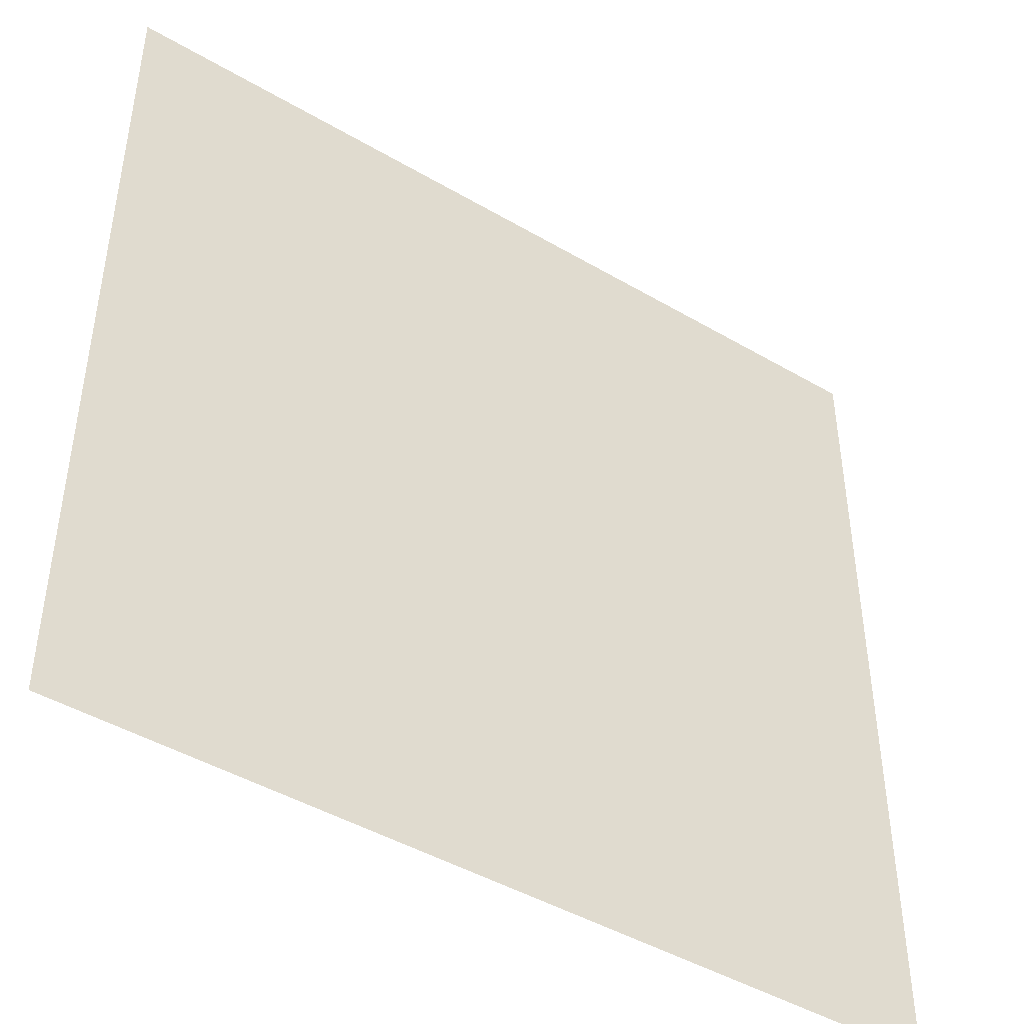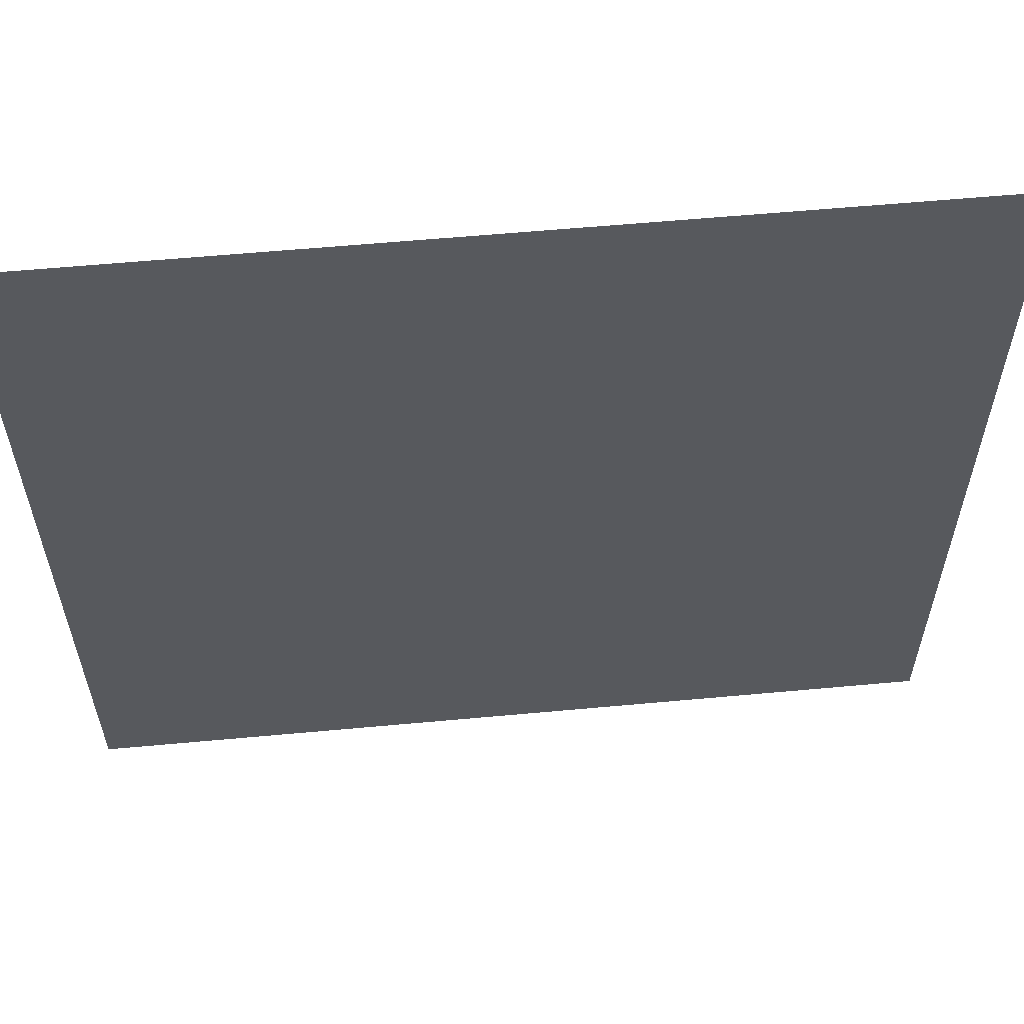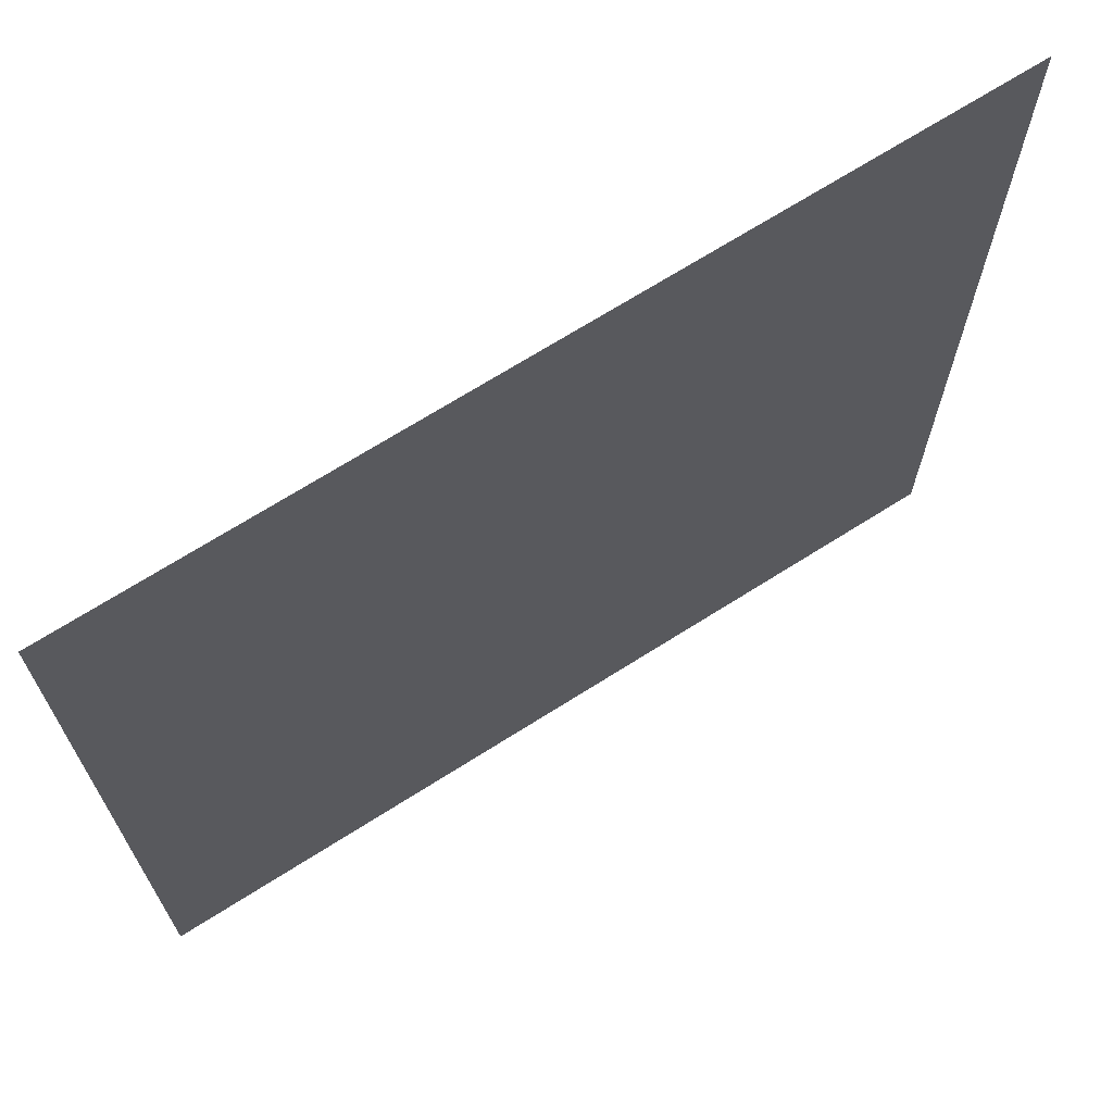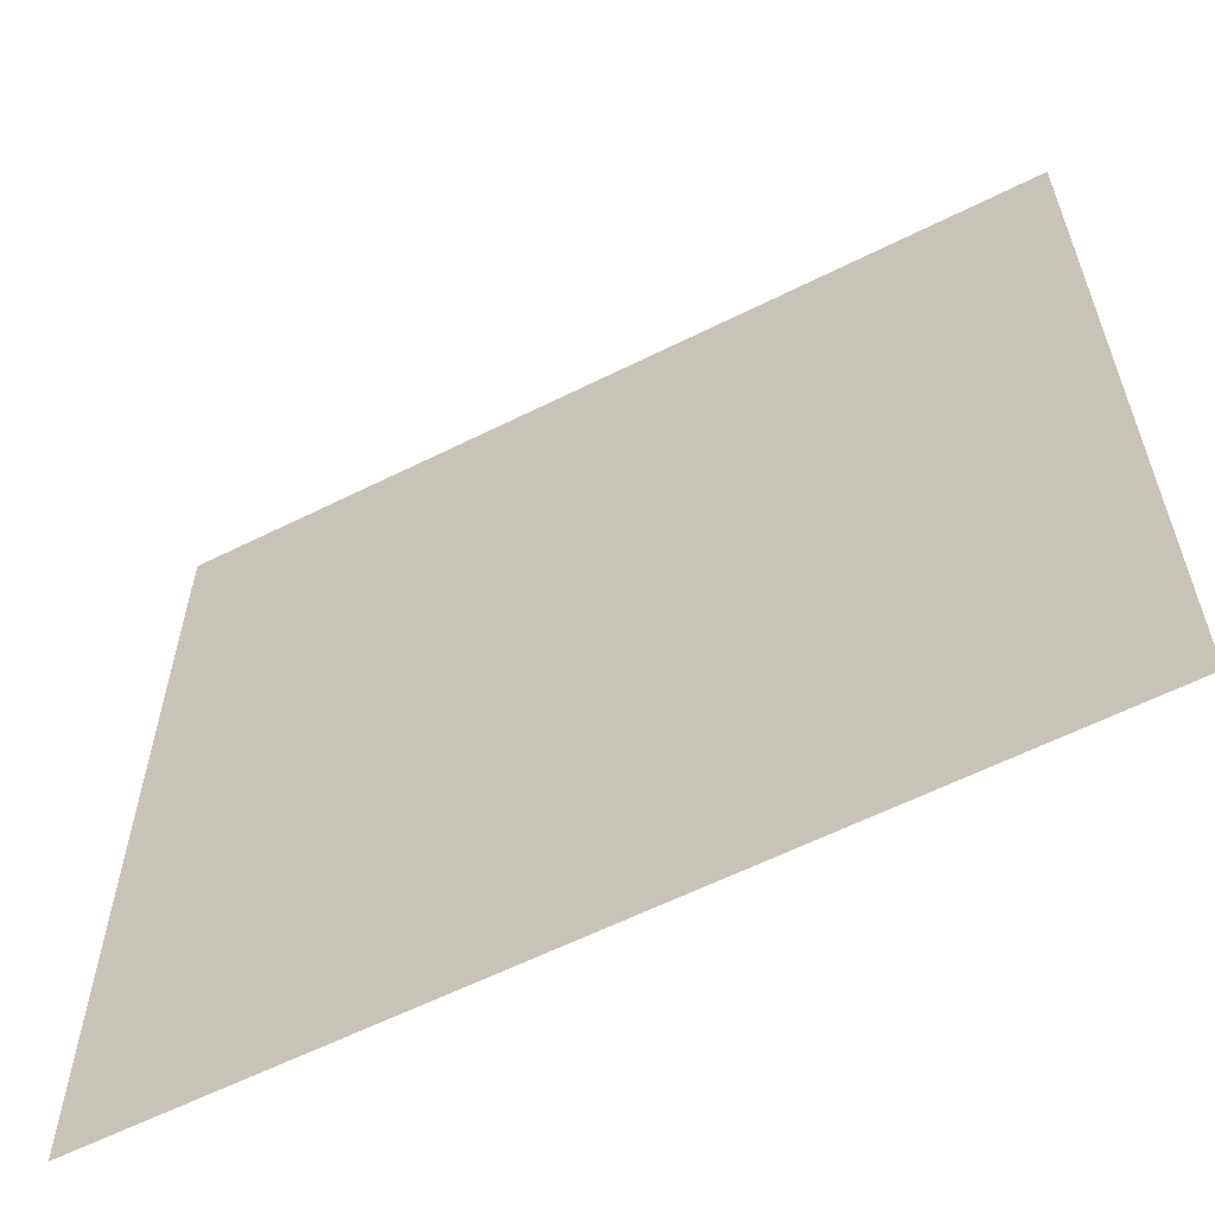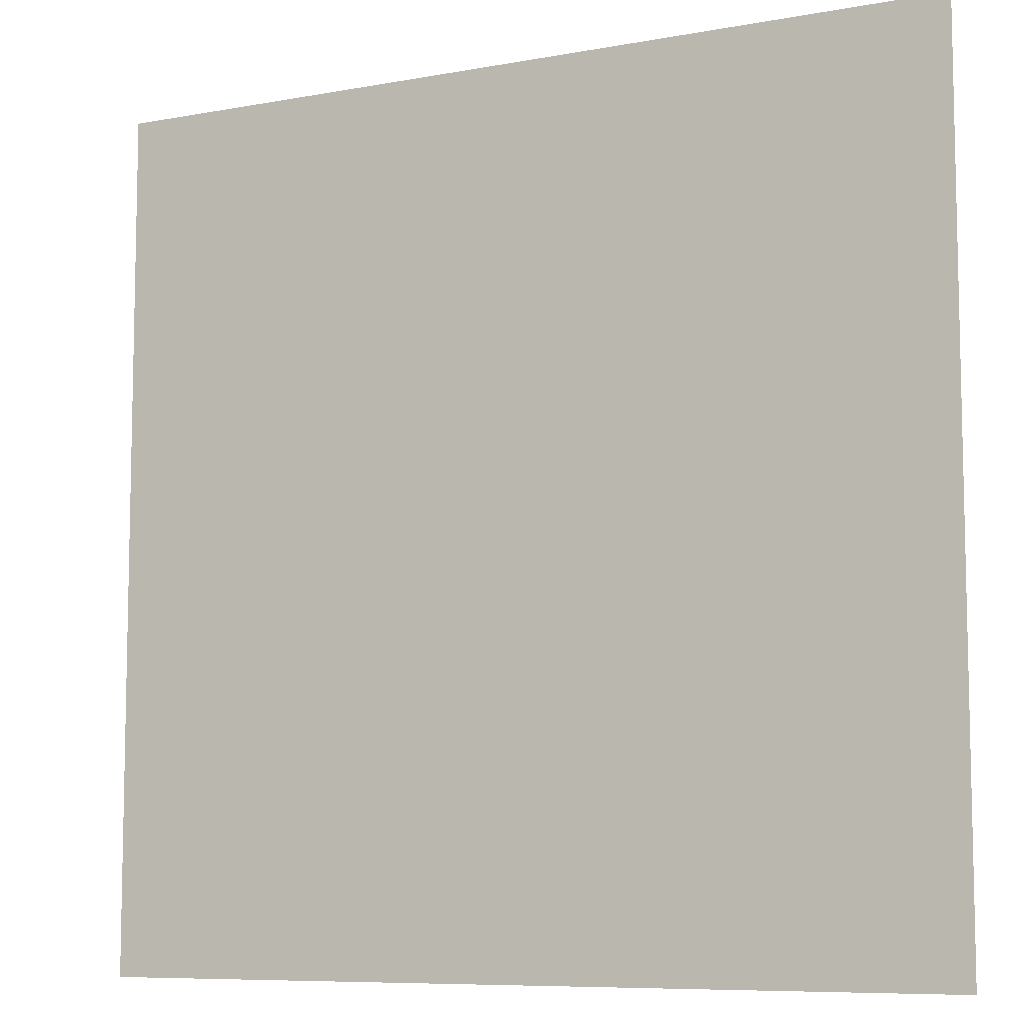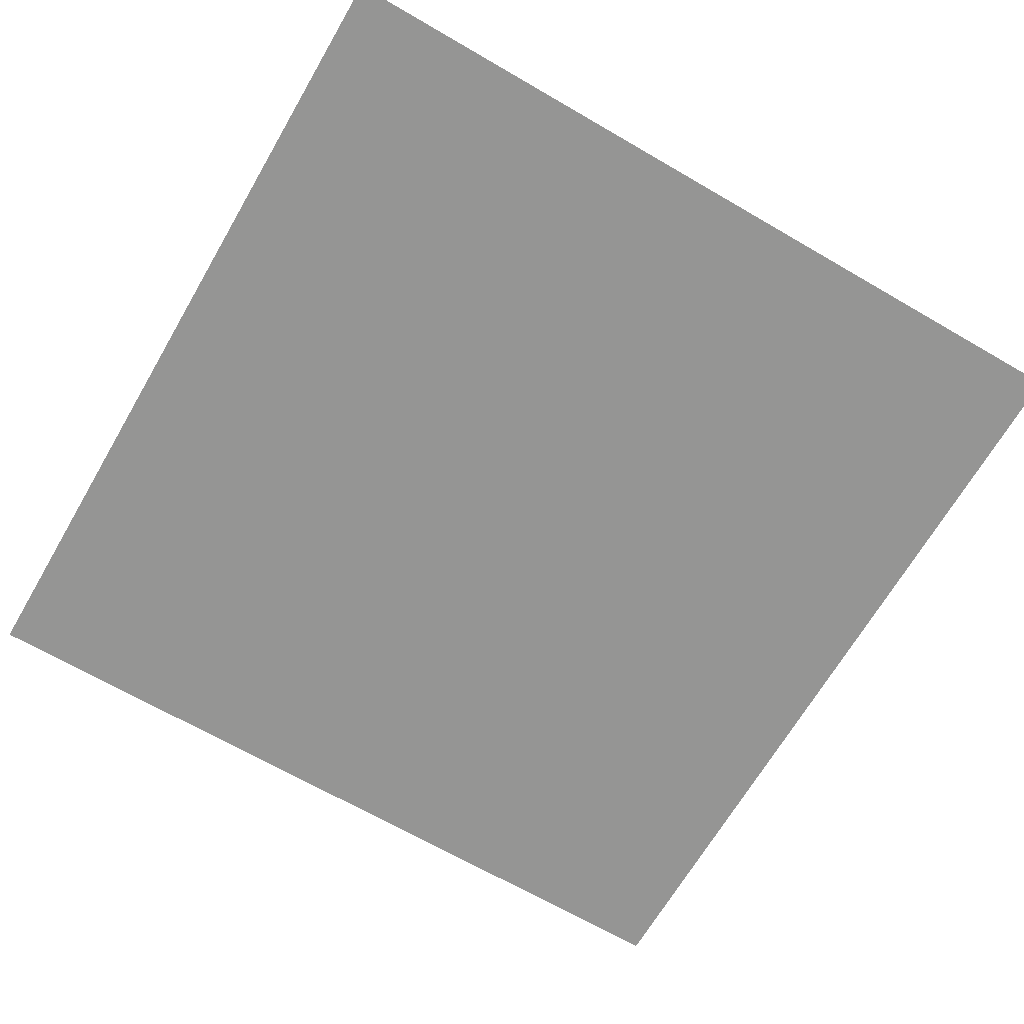
<metadata>
{"format":"obj","ext":"obj","renderer":"f3d","projection":"perspective","resolution":1024,"background":"white","views":[{"elev":-45.3,"azim":-34.1,"up":"+Y"},{"elev":59.7,"azim":174.6,"up":"+Y"},{"elev":69.4,"azim":147.6,"up":"+Y"},{"elev":-60.9,"azim":-153.0,"up":"+Y"},{"elev":-8.2,"azim":-152.8,"up":"+Y"},{"elev":-67.4,"azim":-30.2,"up":"+Z"}]}
</metadata>
<code>
v -64 -288 0
v -96 -288 0
v -96 -256 0
v -64 -256 0
g TANK_mesh_0050
f 1 2 3 4

</code>
